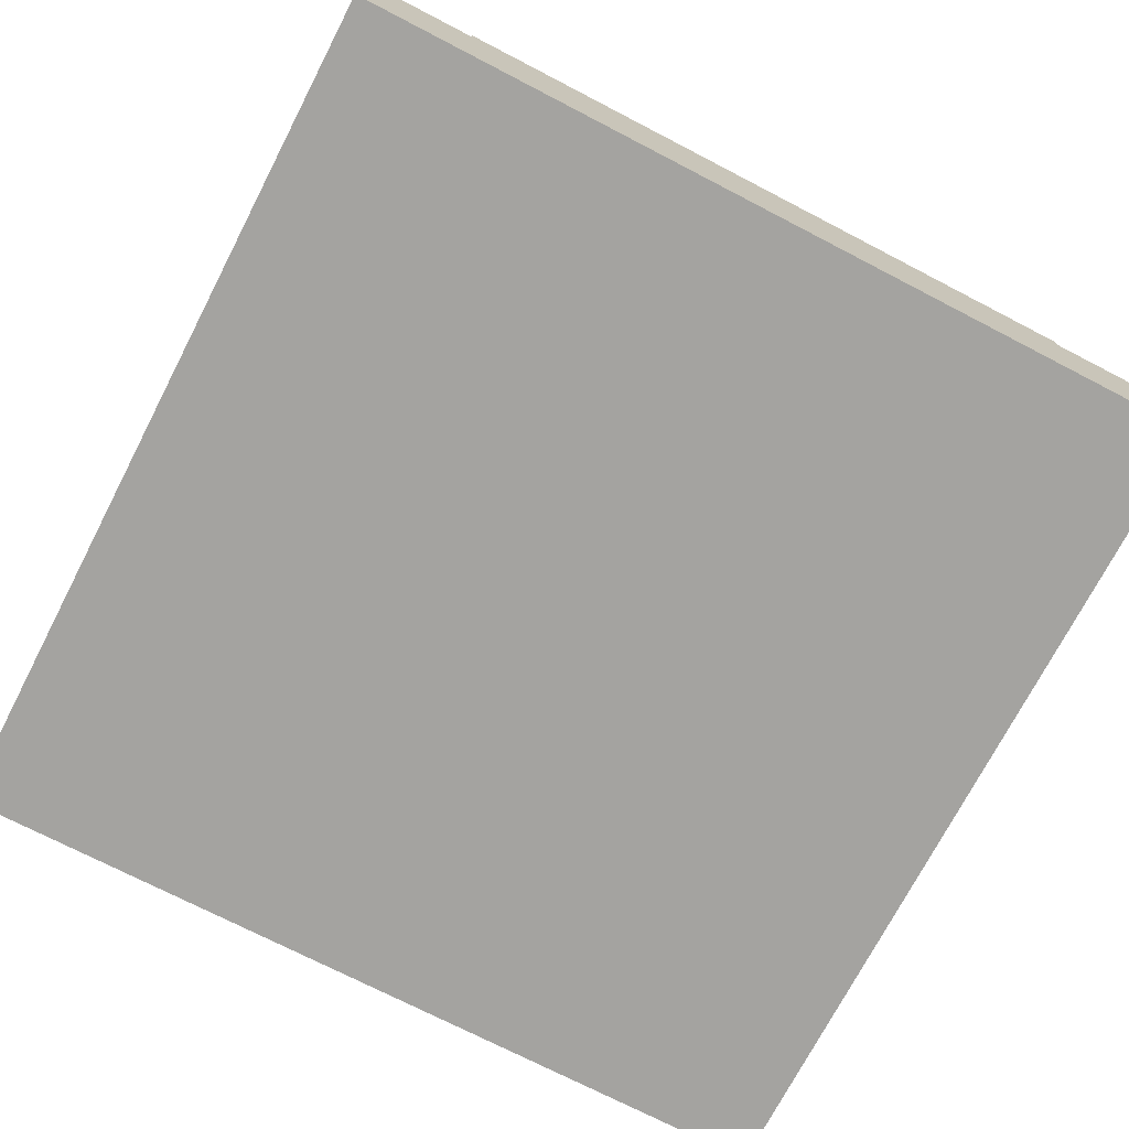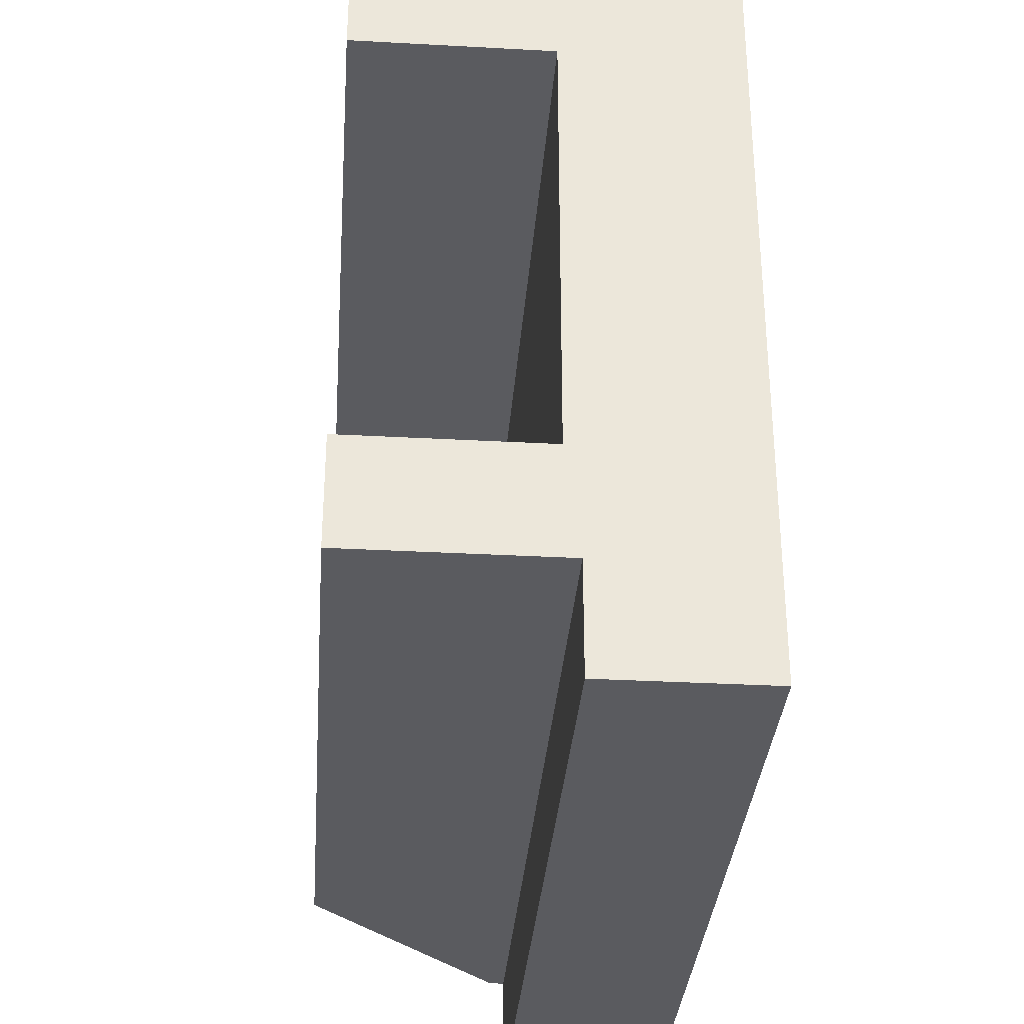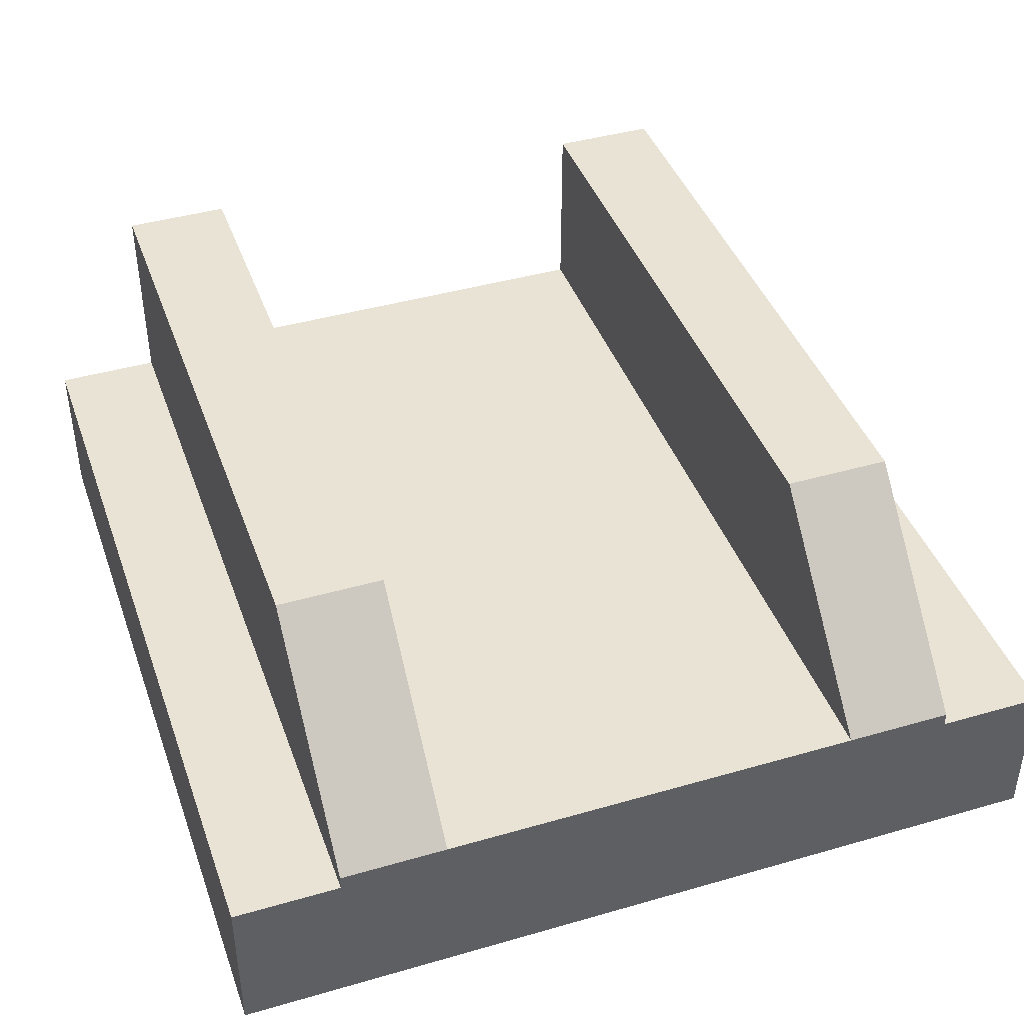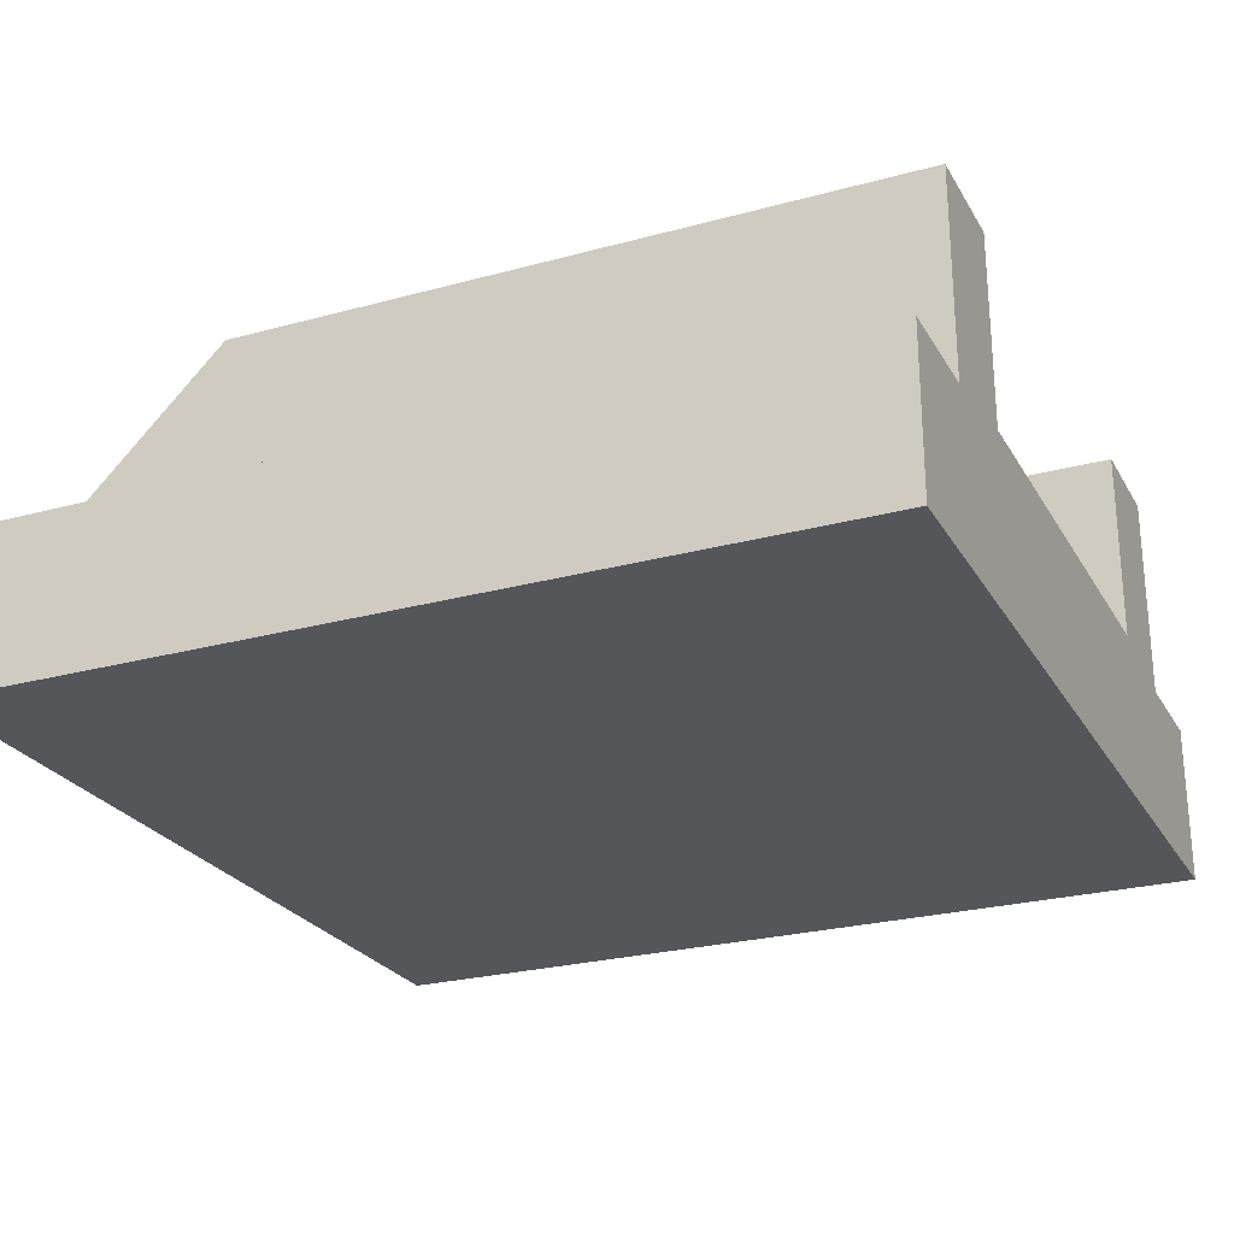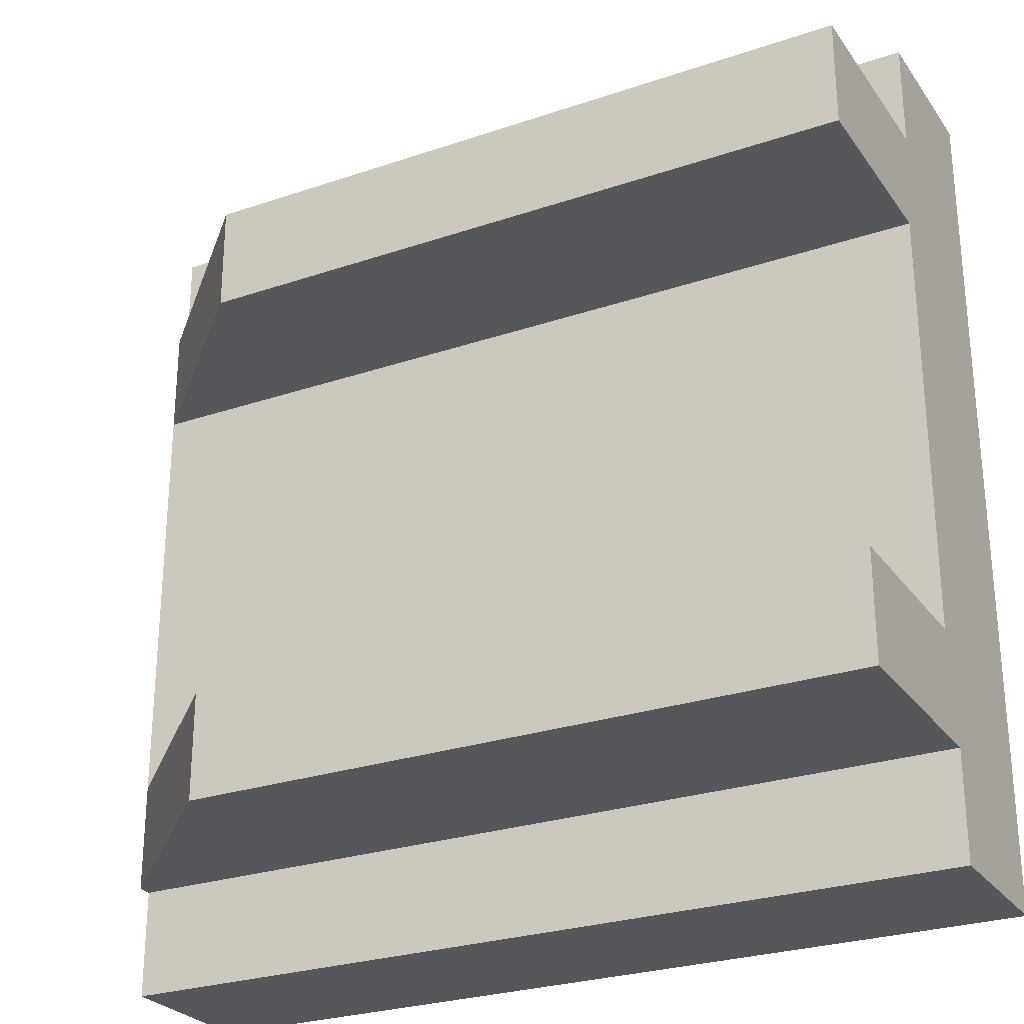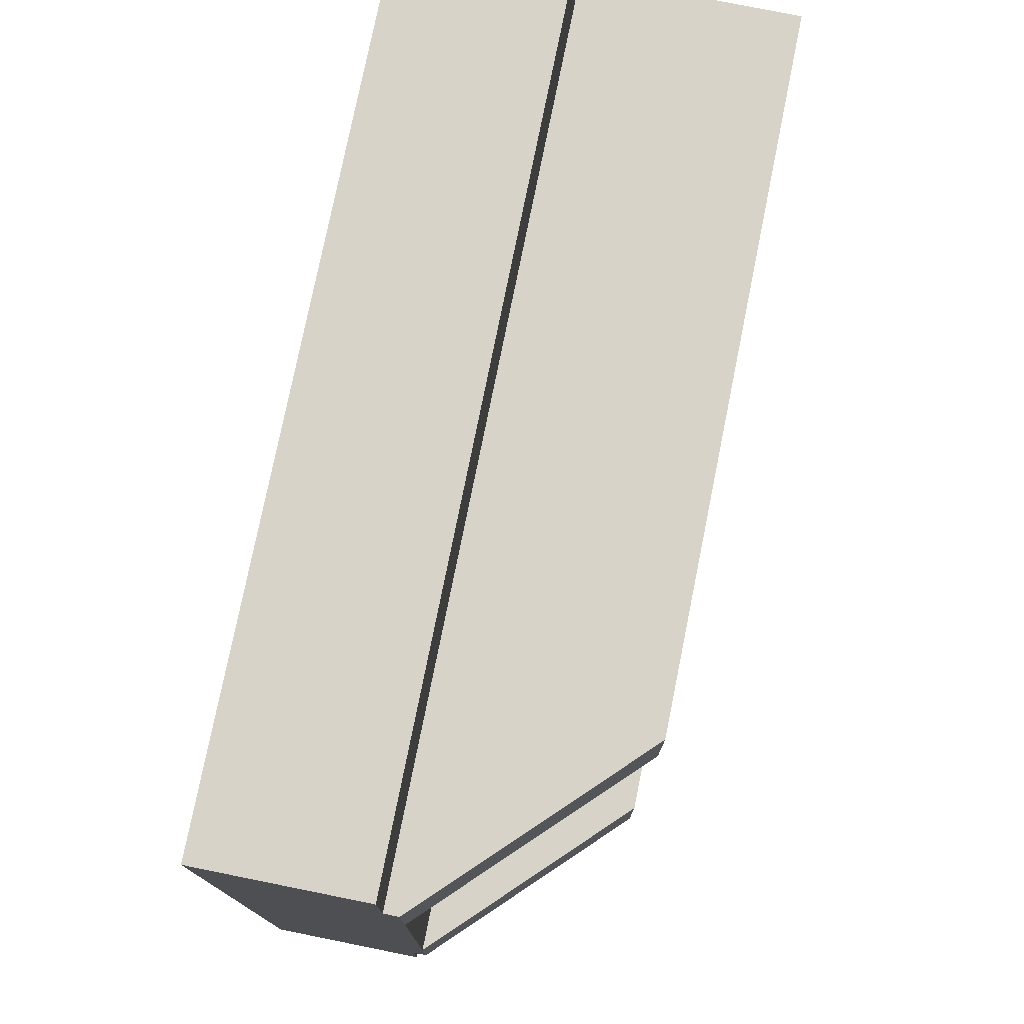
<metadata>
{"format":"obj","ext":"obj","renderer":"f3d","projection":"perspective","resolution":1024,"background":"white","views":[{"elev":-72.9,"azim":62.6,"up":"+Y"},{"elev":-33.2,"azim":-94.3,"up":"+Z"},{"elev":42.1,"azim":70.9,"up":"+Y"},{"elev":-25.3,"azim":-156.2,"up":"+Y"},{"elev":-27.0,"azim":-152.2,"up":"+Z"},{"elev":77.0,"azim":101.4,"up":"+Z"}]}
</metadata>
<code>
o Mesh1_Group1_Model.108
v -1.5 0.6 -0.75
v 0.84 1.26 -0.75
v -1.5 1.26 -0.75
v -1.5 0 -1.125
v -1.5 0 1.125
v -1.5 0.3 -0.75
v -1.5 0.55 -1.125
v 0.84 1.26 -1.125
v 1.5 0.55 -1.125
v 1.5 0.6 -0.75
v 1.5 0 1.125
v 1.5 0 -1.125
v 1.5 0.3 0.75
v 1.5 0.55 1.125
v 1.5 0.6 1.125
v 0.84 1.26 1.125
v 0.84 1.26 0.75
v 1.5 0.6 0.75
v -1.5 0.6 0.75
v -1.5 1.26 0.75
v -1.5 1.26 1.125
v -1.5 1.26 -1.125
v -1.5 0.55 1.125
v -1.5 0.3 0.75
v 1.5 0.6 -1.125
v 1.5 0.3 -0.75
v -1.5 0.55 1.5
v -1.5 0 1.5
v 1.5 0.55 1.5
v 1.5 0 1.5
v -1.5 0.55 -1.5
v -1.5 0 -1.5
v 1.5 0.55 -1.5
v 1.5 0 -1.5
f 1 2 3
f 4 5 6
f 7 8 9
f 10 8 2
f 11 12 13
f 14 15 16
f 17 15 18
f 17 19 20
f 21 17 20
f 8 3 2
f 1 10 2
f 3 22 1
f 22 7 1
f 5 23 24
f 23 21 19
f 24 23 19
f 21 20 19
f 7 4 6
f 1 7 6
f 5 24 6
f 22 8 7
f 8 25 9
f 10 25 8
f 12 9 26
f 9 25 10
f 26 9 10
f 13 18 14
f 18 15 14
f 12 26 13
f 13 14 11
f 16 21 23
f 23 14 16
f 17 16 15
f 17 18 19
f 21 16 17
f 8 22 3
f 1 18 10
f 6 19 1
f 13 10 18
f 1 19 18
f 6 24 19
f 13 26 10
f 12 11 4
f 27 5 28
f 29 28 30
f 11 29 30
f 29 23 27
f 4 31 32
f 31 9 33
f 31 34 32
f 33 12 34
f 30 28 5
f 4 32 34
f 30 5 11
f 5 4 11
f 34 12 4
f 27 23 5
f 29 27 28
f 11 14 29
f 29 14 23
f 4 7 31
f 31 7 9
f 31 33 34
f 33 9 12

</code>
